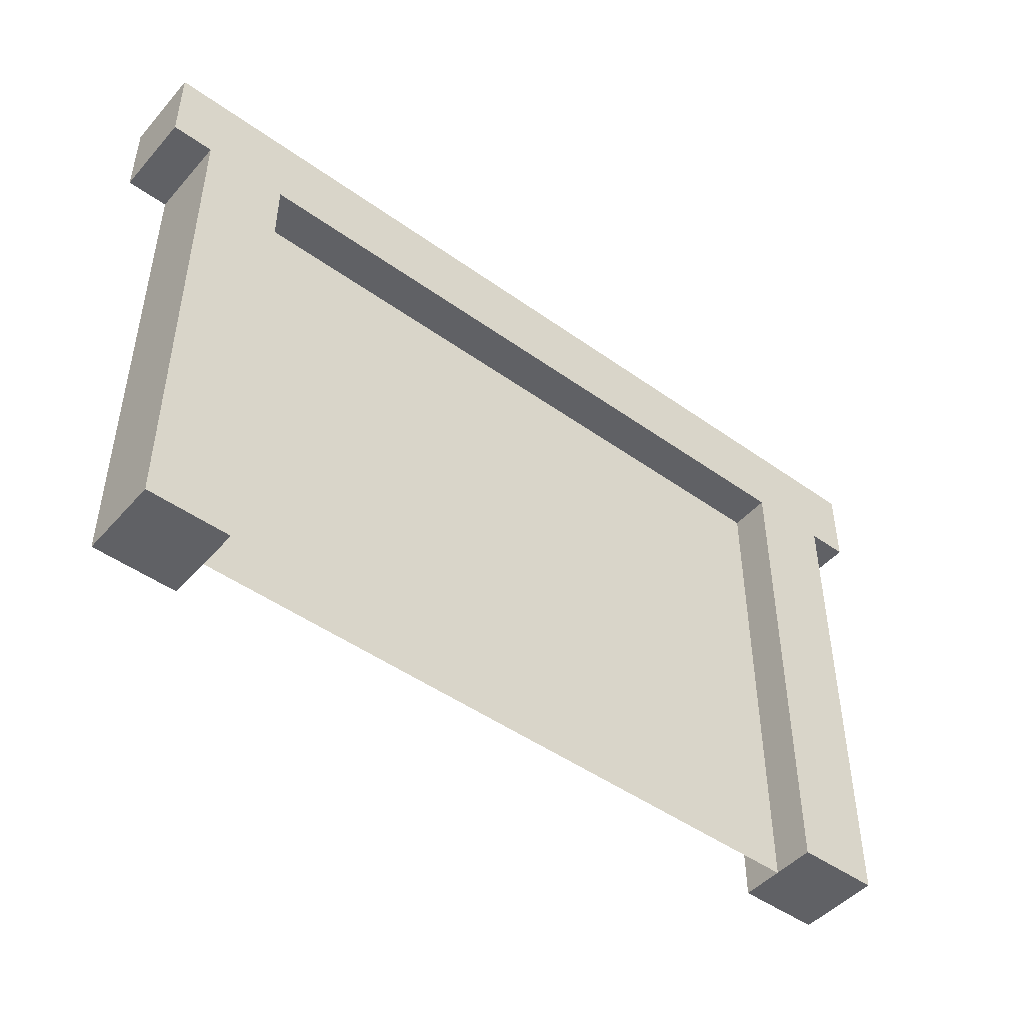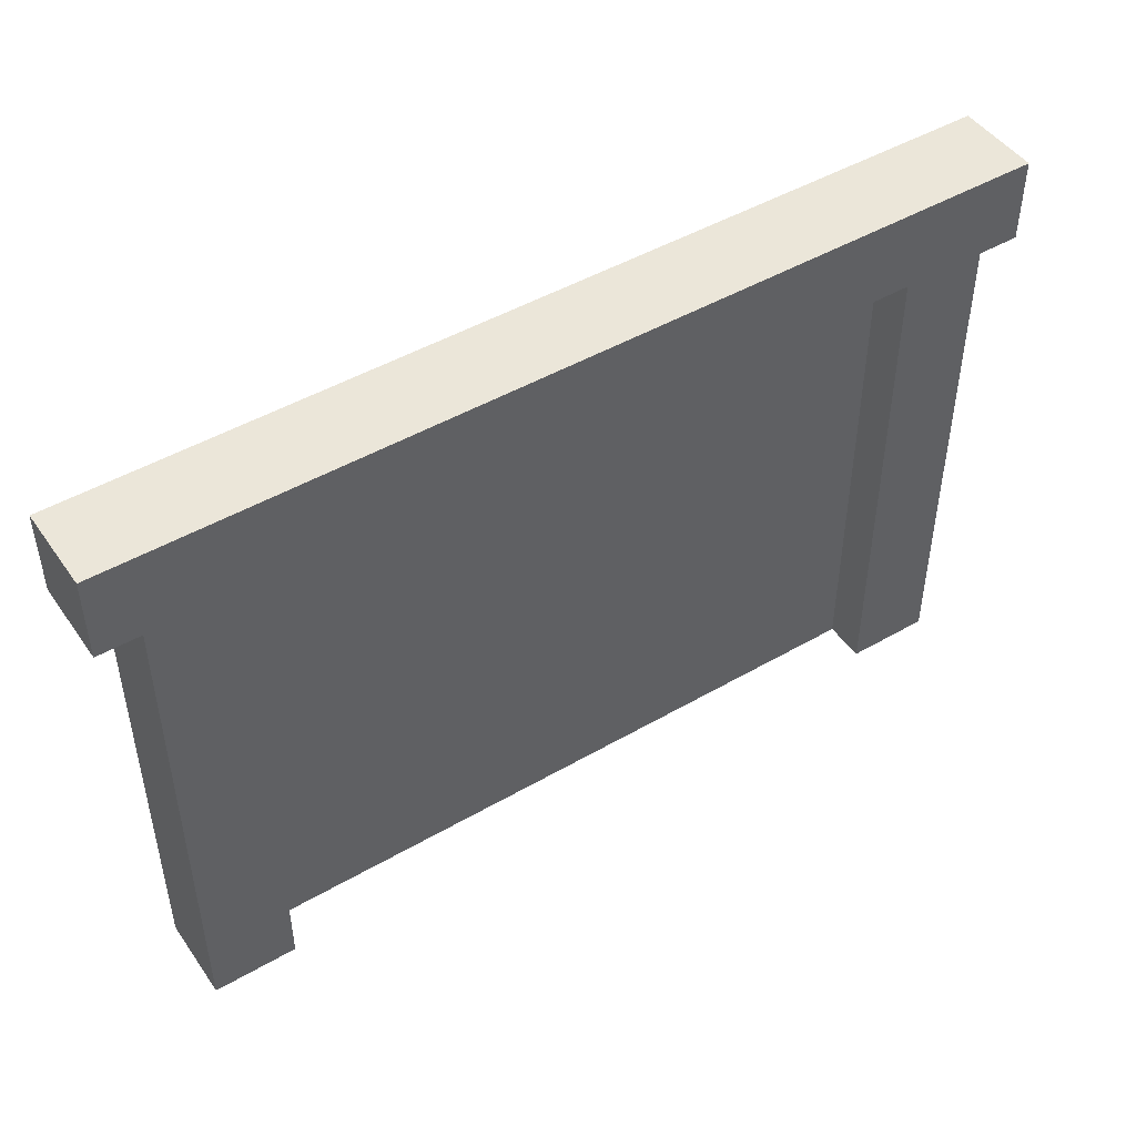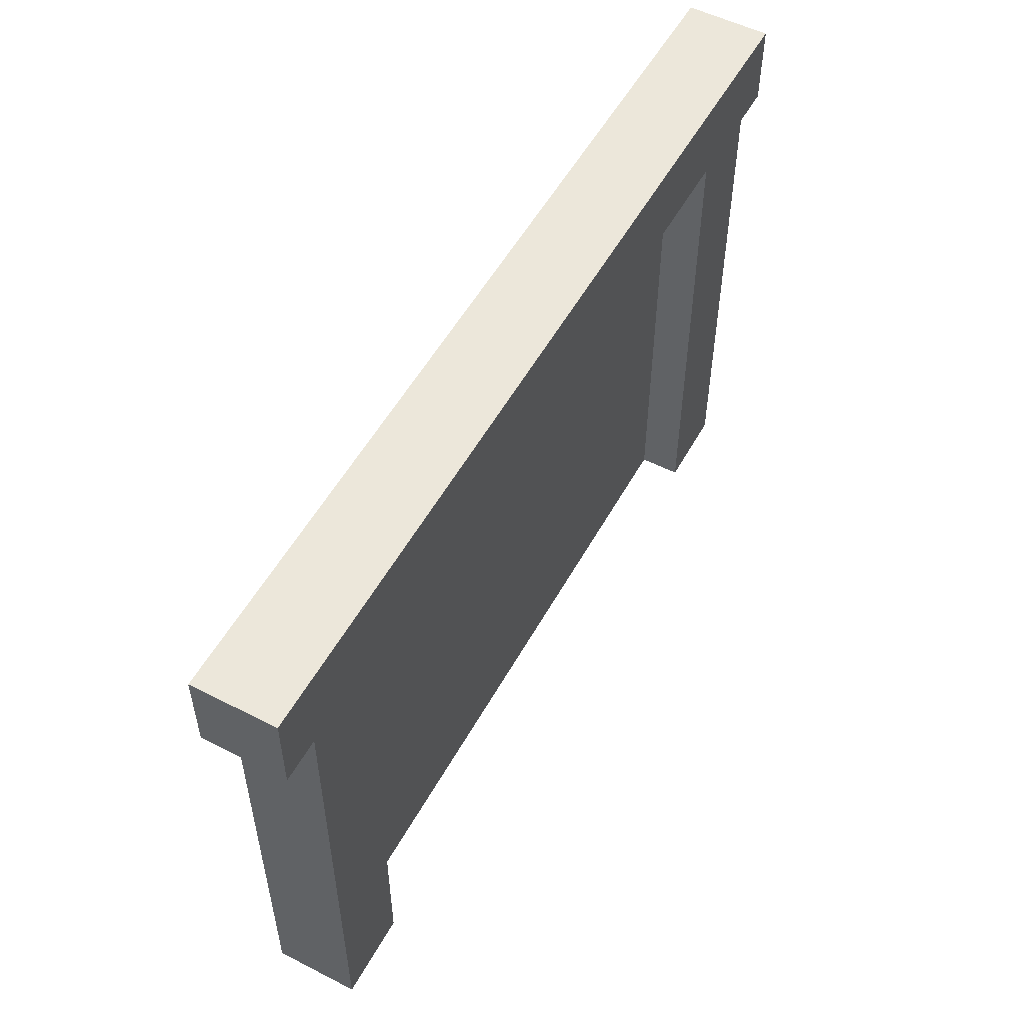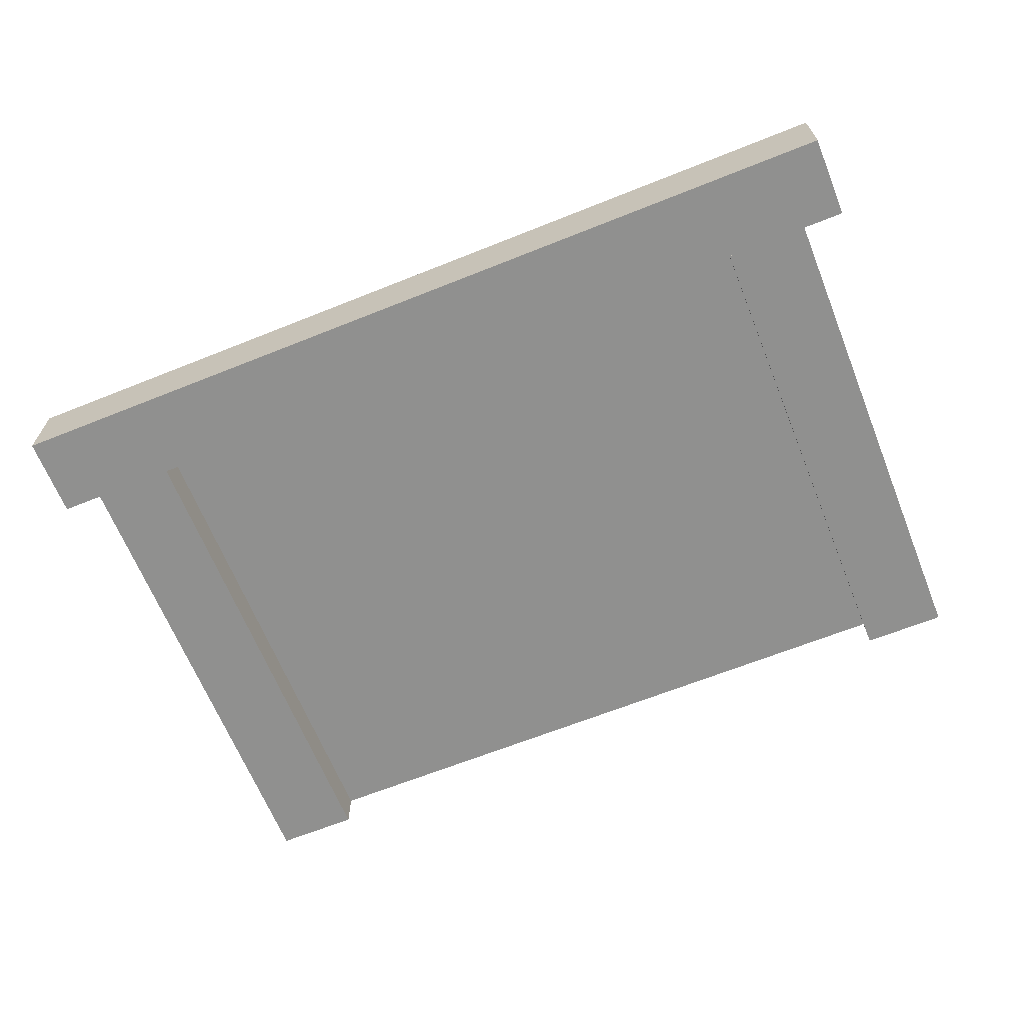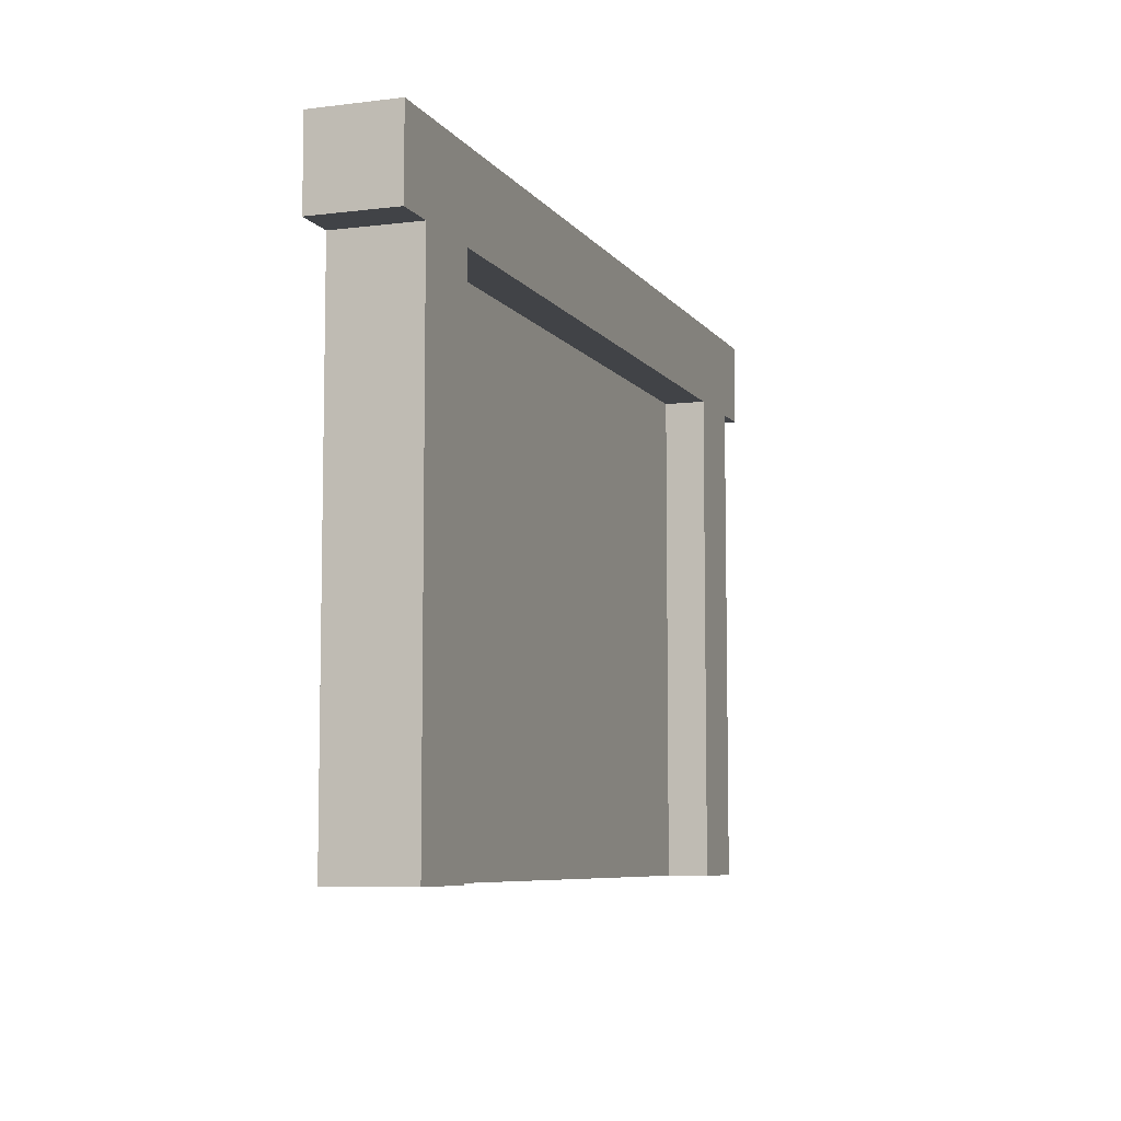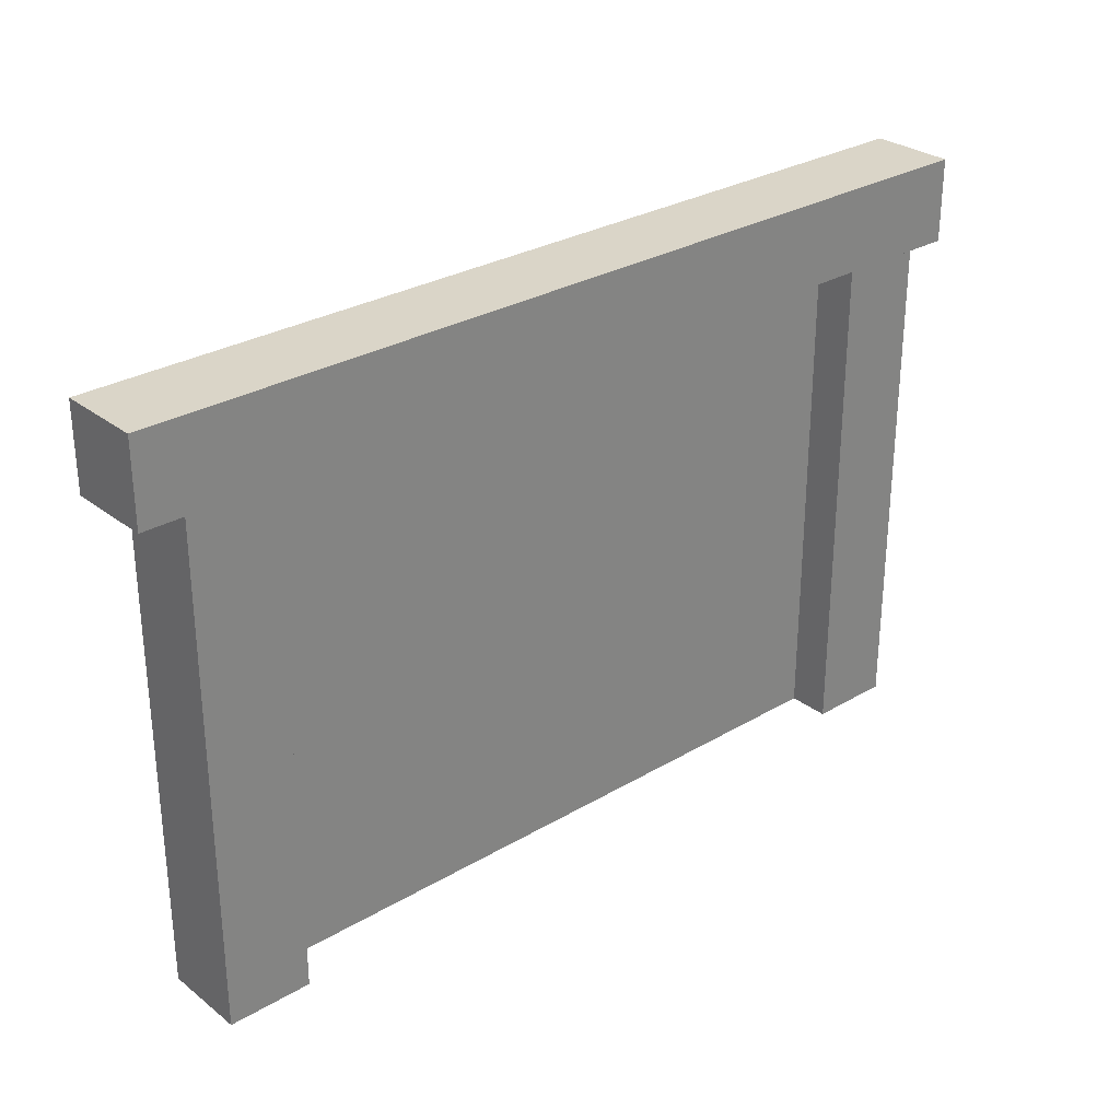
<metadata>
{"format":"obj","ext":"obj","renderer":"f3d","projection":"perspective","resolution":1024,"background":"white","views":[{"elev":-47.3,"azim":141.0,"up":"+Y"},{"elev":47.2,"azim":146.8,"up":"+Y"},{"elev":53.7,"azim":118.5,"up":"+Y"},{"elev":-65.6,"azim":-158.1,"up":"+Z"},{"elev":-7.2,"azim":-70.2,"up":"+Y"},{"elev":29.1,"azim":-41.3,"up":"+Y"}]}
</metadata>
<code>
o Fortress_Door_Double_1
v -1.25 0 0.125
v -1 0 0.125
v -1.25 0 -0.125
v -1 0 -0.125
v -1.25 0 0.125
v -1 0 0.125
v -1.25 1.5 0.125
v -1 1.5 0.125
v -1 0 0.125
v -1 0 -0.125
v -1 1.5 0.125
v -1 1.5 -0.125
v -1 0 -0.125
v -1.25 0 -0.125
v -1 1.5 -0.125
v -1.25 1.5 -0.125
v -1.25 0 -0.125
v -1.25 0 0.125
v -1.25 1.5 -0.125
v -1.25 1.5 0.125
v 1 0 0.125
v 1.25 0 0.125
v 1 0 -0.125
v 1.25 0 -0.125
v 1 0 0.125
v 1.25 0 0.125
v 1 1.5 0.125
v 1.25 1.5 0.125
v 1.25 0 0.125
v 1.25 0 -0.125
v 1.25 1.5 0.125
v 1.25 1.5 -0.125
v 1.25 0 -0.125
v 1 0 -0.125
v 1.25 1.5 -0.125
v 1 1.5 -0.125
v 1 0 -0.125
v 1 0 0.125
v 1 1.5 -0.125
v 1 1.5 0.125
v -1.375 1.5 -0.125
v -1.375 1.5 0.125
v 0.875 1.5 -0.125
v 0.875 1.5 0.125
v 1.375 1.5 -0.125
v 1.375 1.5 0.125
v -1.375 1.75 -0.125
v -1.375 1.75 0.125
v 0.875 1.75 -0.125
v 0.875 1.75 0.125
v 1.375 1.75 -0.125
v 1.375 1.75 0.125
v -1.375 1.75 -0.125
v -1.375 1.5 -0.125
v 0.875 1.75 -0.125
v 0.875 1.5 -0.125
v 1.375 1.75 -0.125
v 1.375 1.5 -0.125
v -1.375 1.75 0.125
v -1.375 1.5 0.125
v 0.875 1.75 0.125
v 0.875 1.5 0.125
v 1.375 1.75 0.125
v 1.375 1.5 0.125
v 1.375 1.75 0.125
v 1.375 1.5 0.125
v 1.375 1.75 -0.125
v 1.375 1.5 -0.125
v -1.375 1.75 0.125
v -1.375 1.5 0.125
v -1.375 1.75 -0.125
v -1.375 1.5 -0.125
v 0 1 0
v 1 1 0
v 0 0 0
v 1 0 0
v 0 1.5 0
v 1 1.5 0
v 0 1 0
v 1 1 0
v -1 1 0
v 0 1 0
v -1 0 0
v 0 0 0
v -1 1.5 0
v 0 1.5 0
v -1 1 0
v 0 1 0
v 0 1 -0.001
v 1 1 -0.001
v 0 0 -0.001
v 1 0 -0.001
v 0 1.5 -0.001
v 1 1.5 -0.001
v 0 1 -0.001
v 1 1 -0.001
v -1 1 -0.001
v 0 1 -0.001
v -1 0 -0.001
v 0 0 -0.001
v -1 1.5 -0.001
v 0 1.5 -0.001
v -1 1 -0.001
v 0 1 -0.001
f 1 3 4 2
f 5 6 8 7
f 9 10 12 11
f 13 14 16 15
f 17 18 20 19
f 21 23 24 22
f 25 26 28 27
f 29 30 32 31
f 33 34 36 35
f 37 38 40 39
f 41 43 44 42
f 43 45 46 44
f 47 48 50 49
f 49 50 52 51
f 53 55 56 54
f 55 57 58 56
f 59 60 62 61
f 61 62 64 63
f 65 66 68 67
f 69 71 72 70
f 73 75 76 74
f 77 79 80 78
f 81 83 84 82
f 85 87 88 86
f 89 90 92 91
f 93 94 96 95
f 97 98 100 99
f 101 102 104 103

</code>
